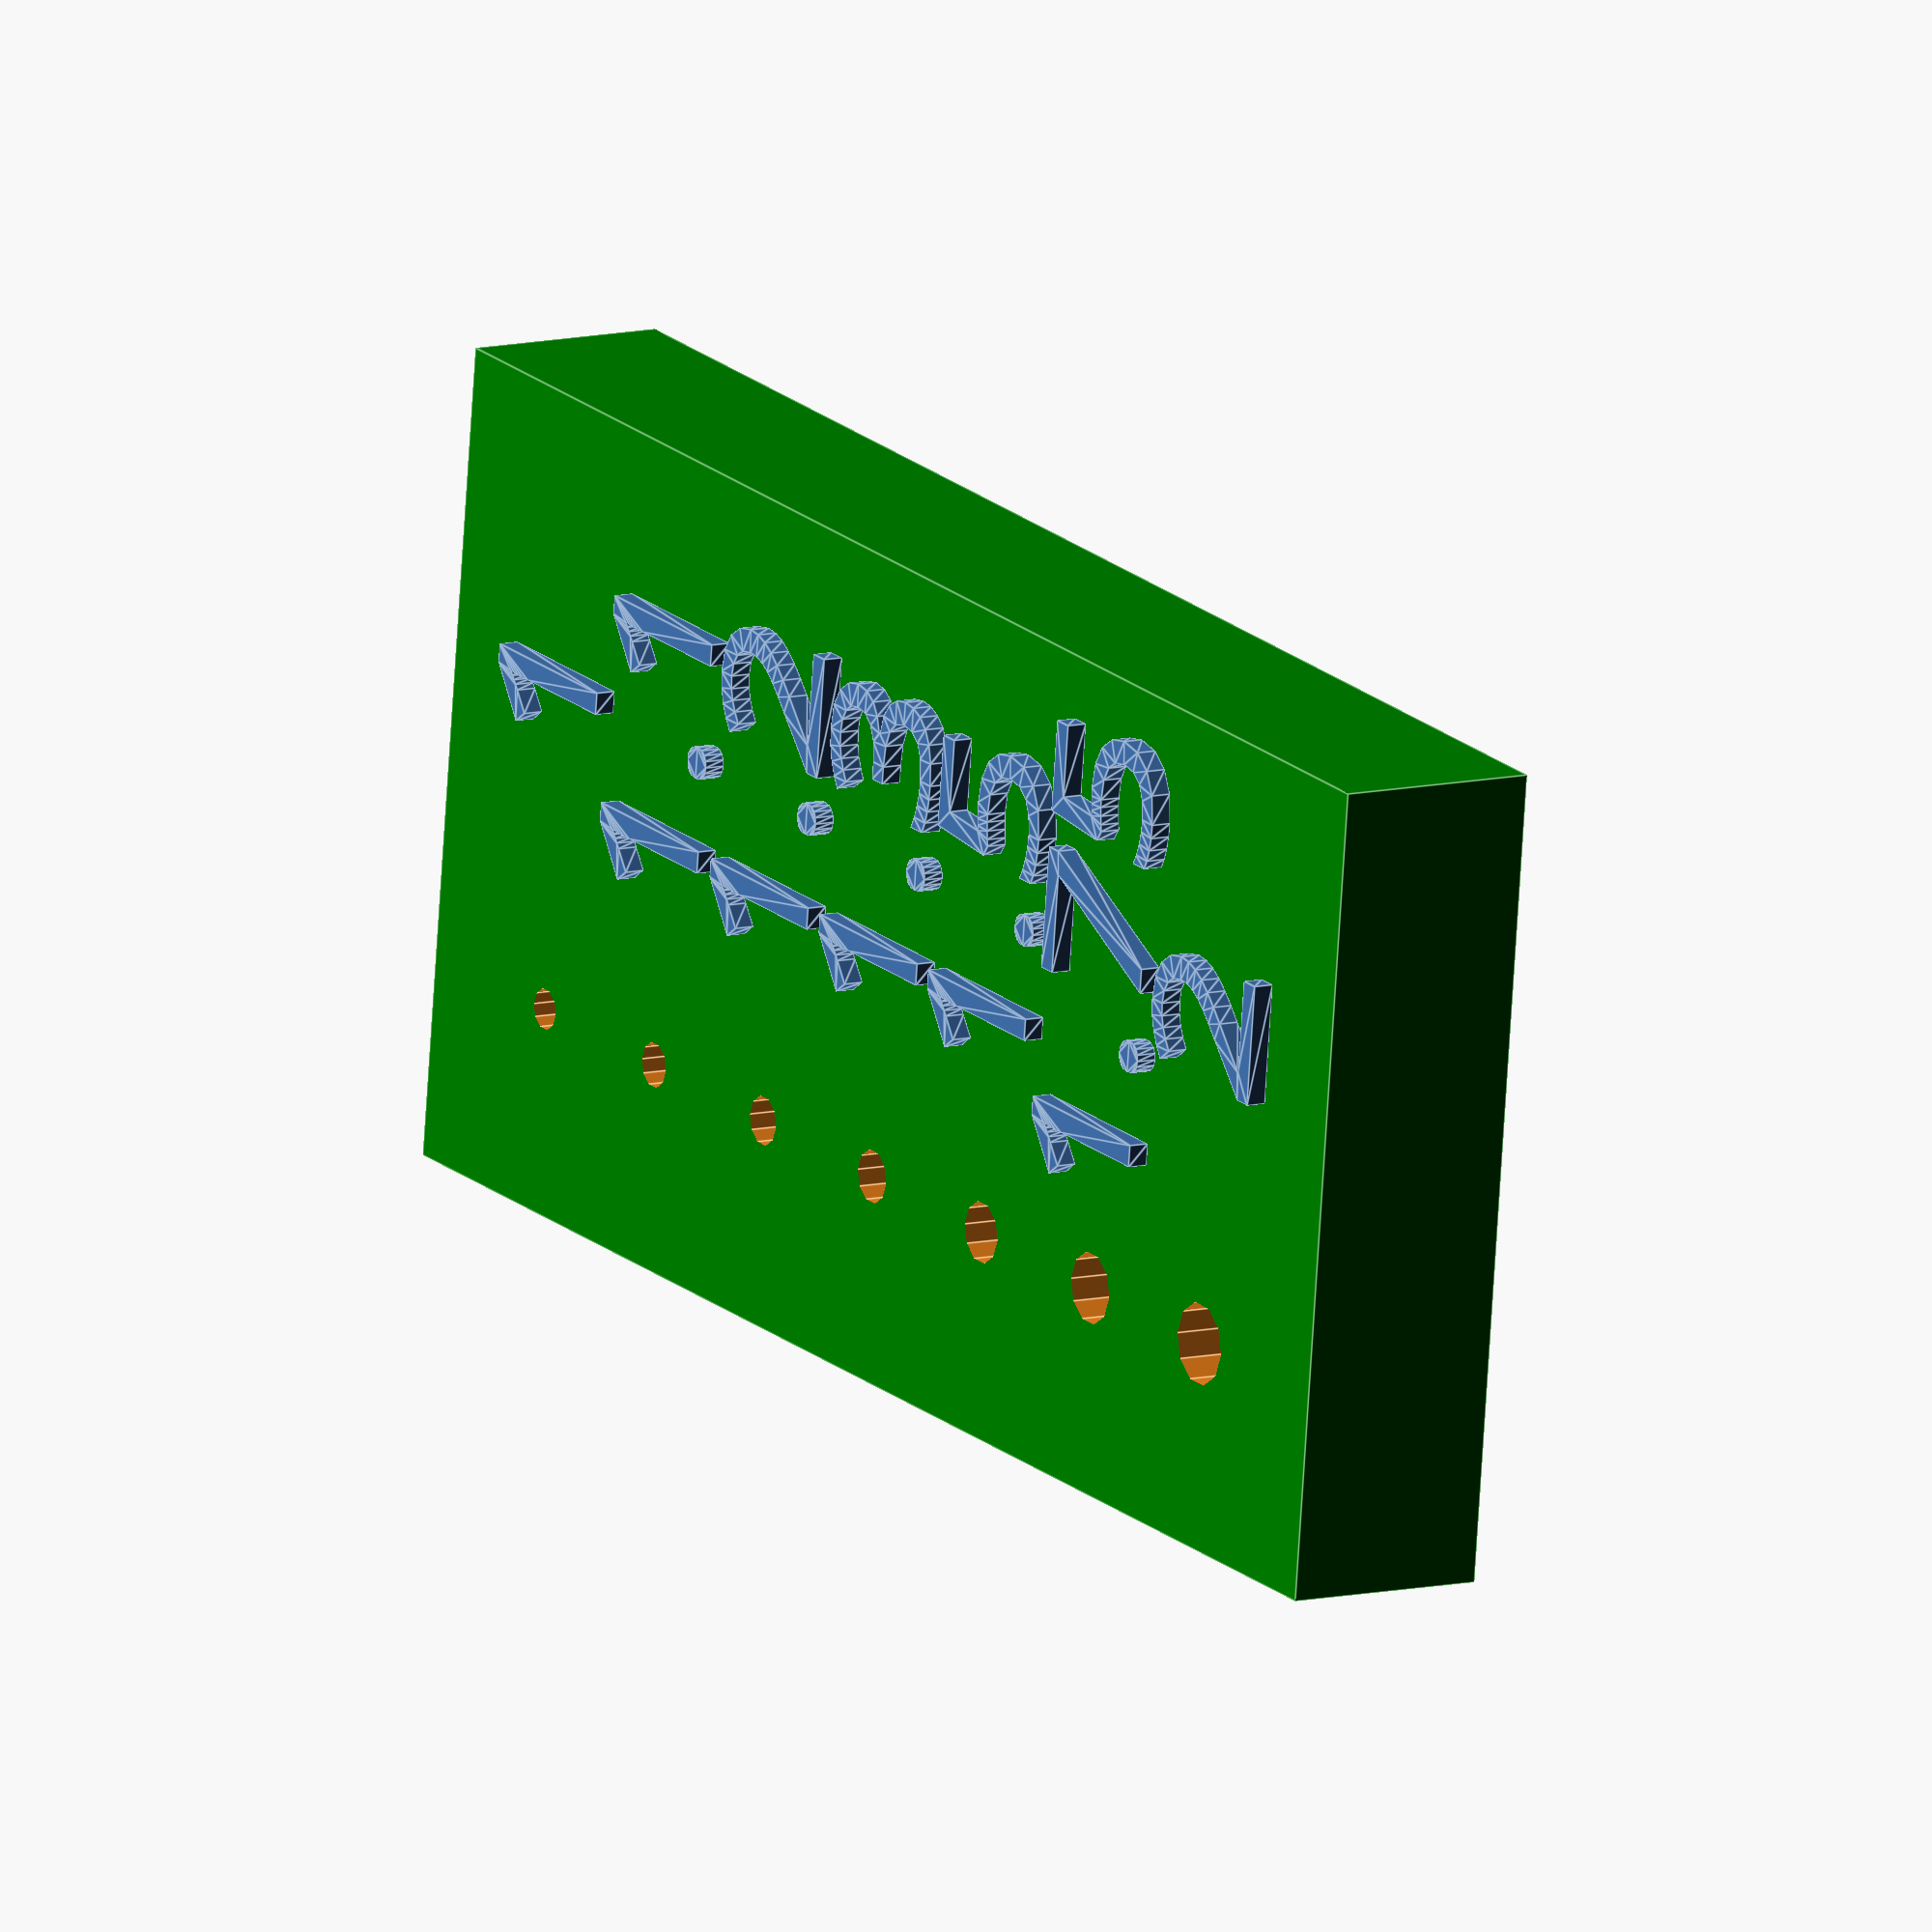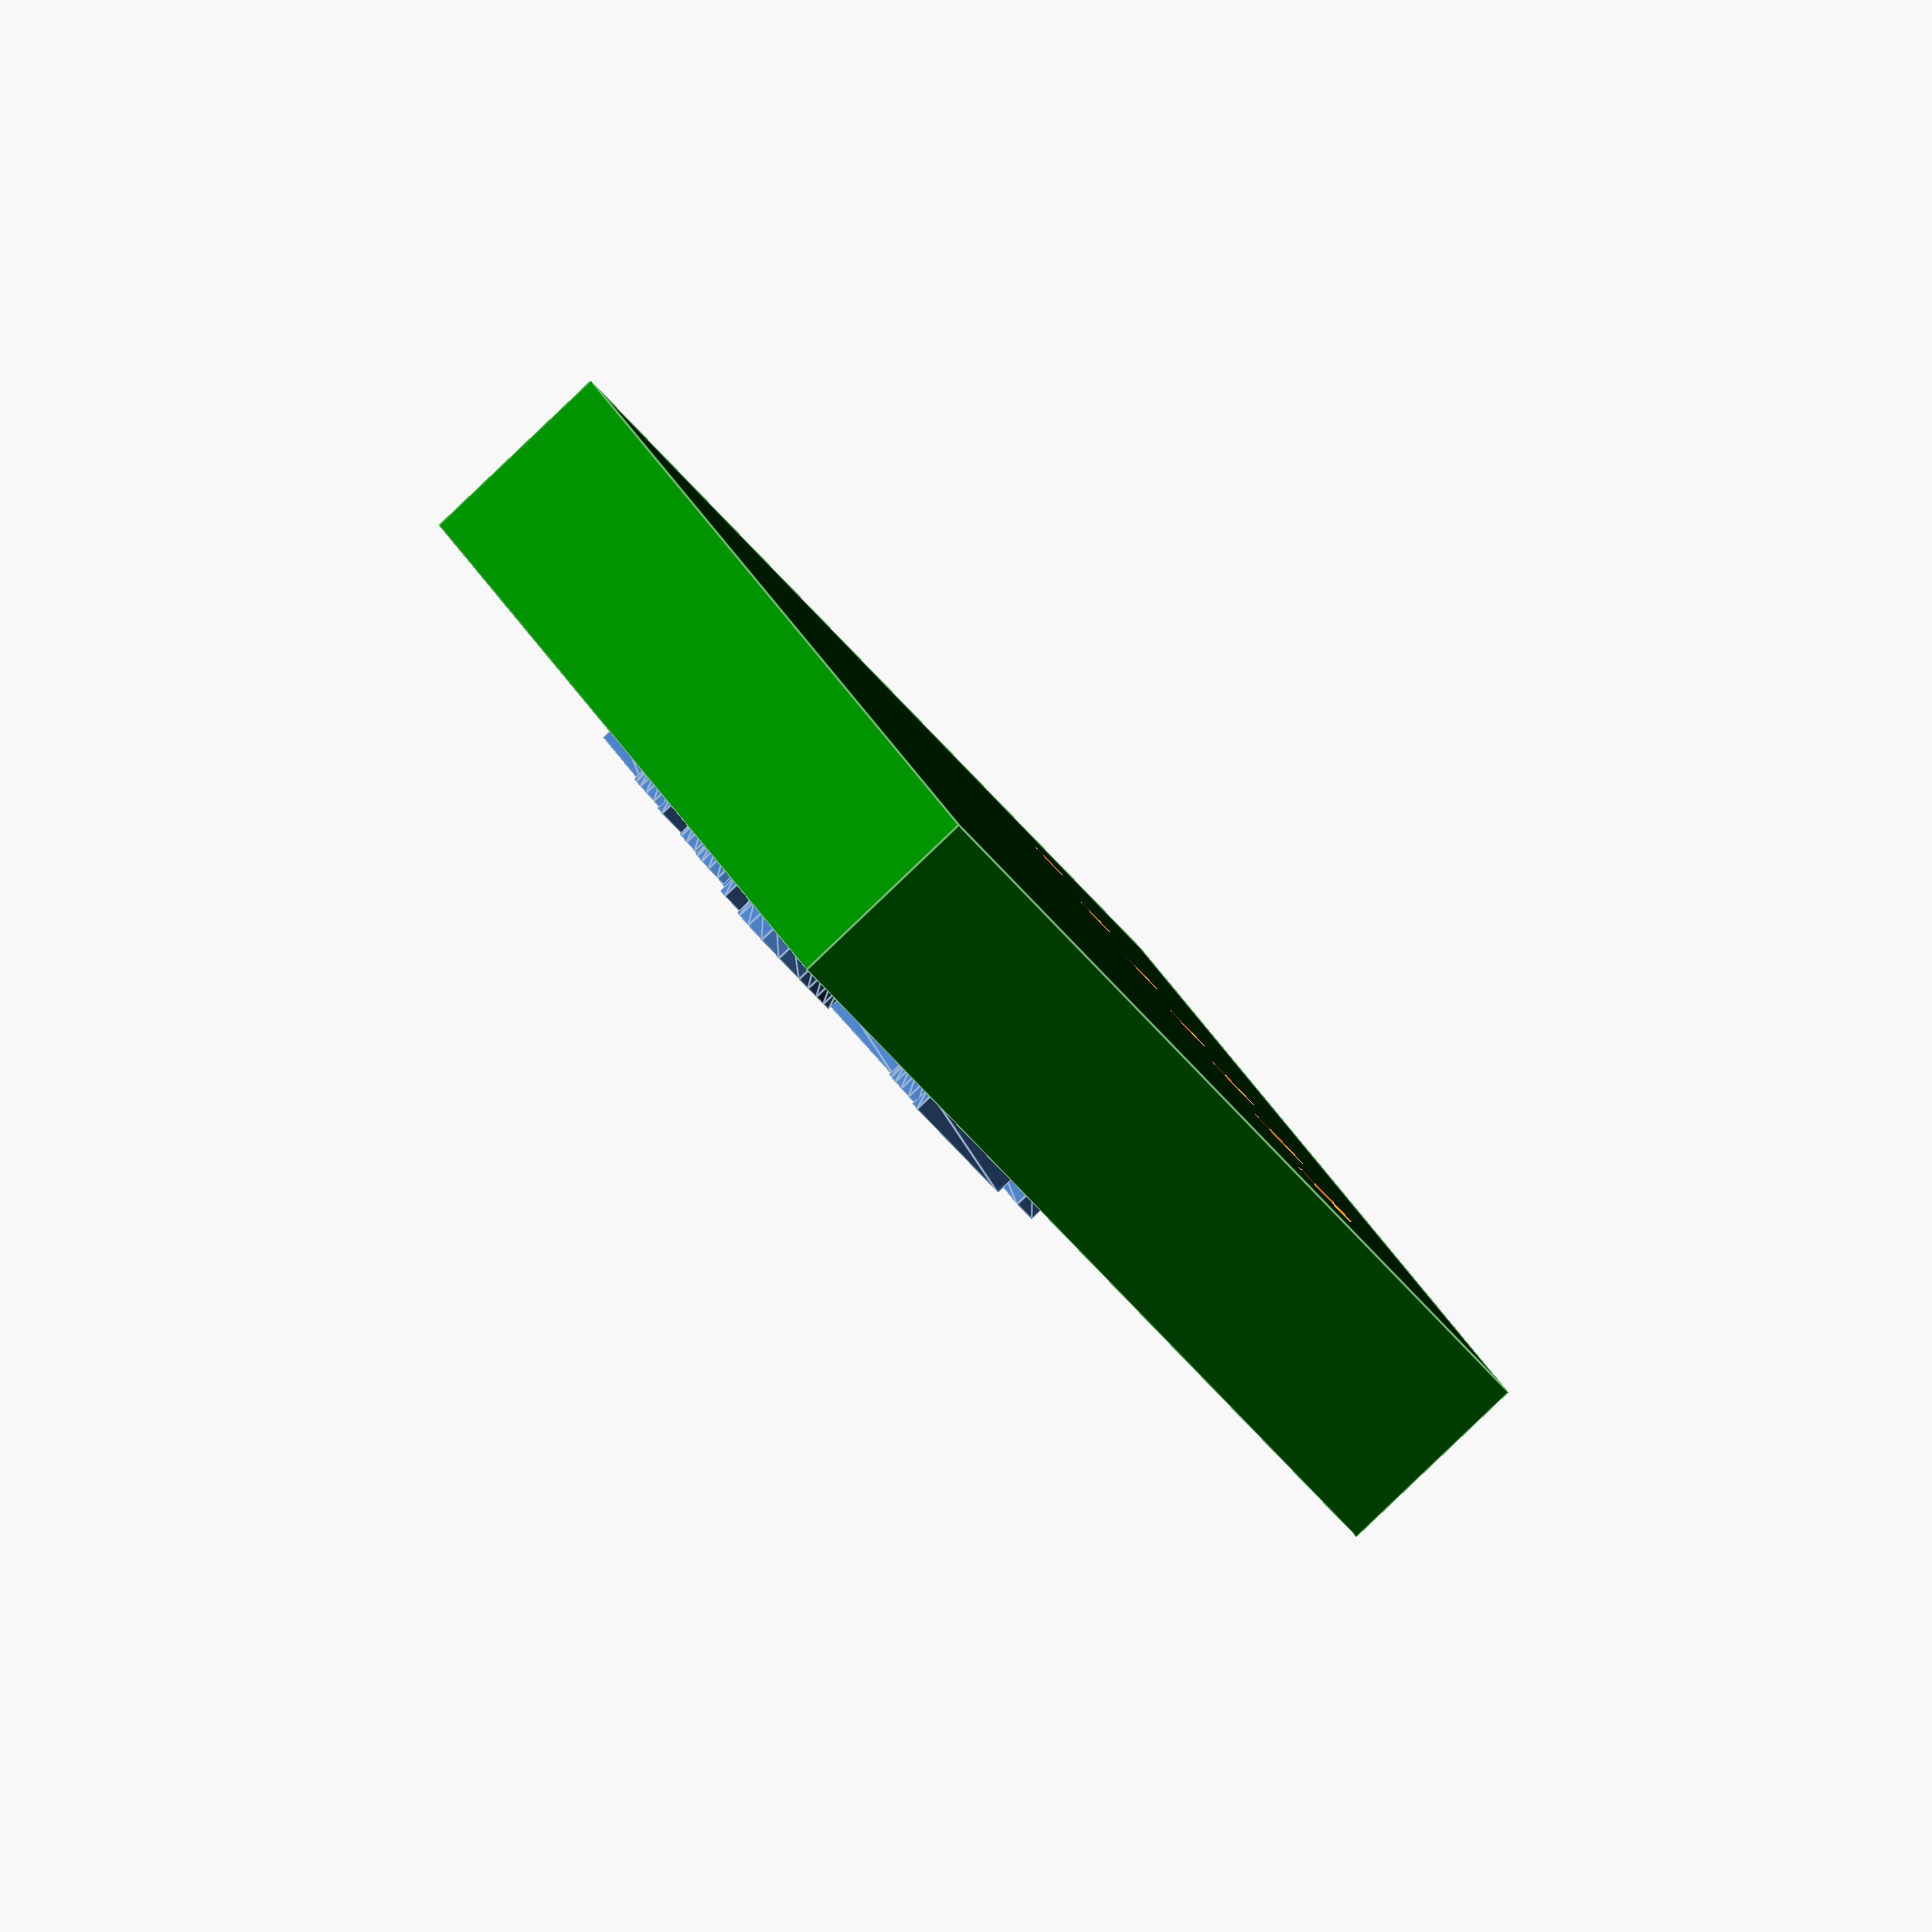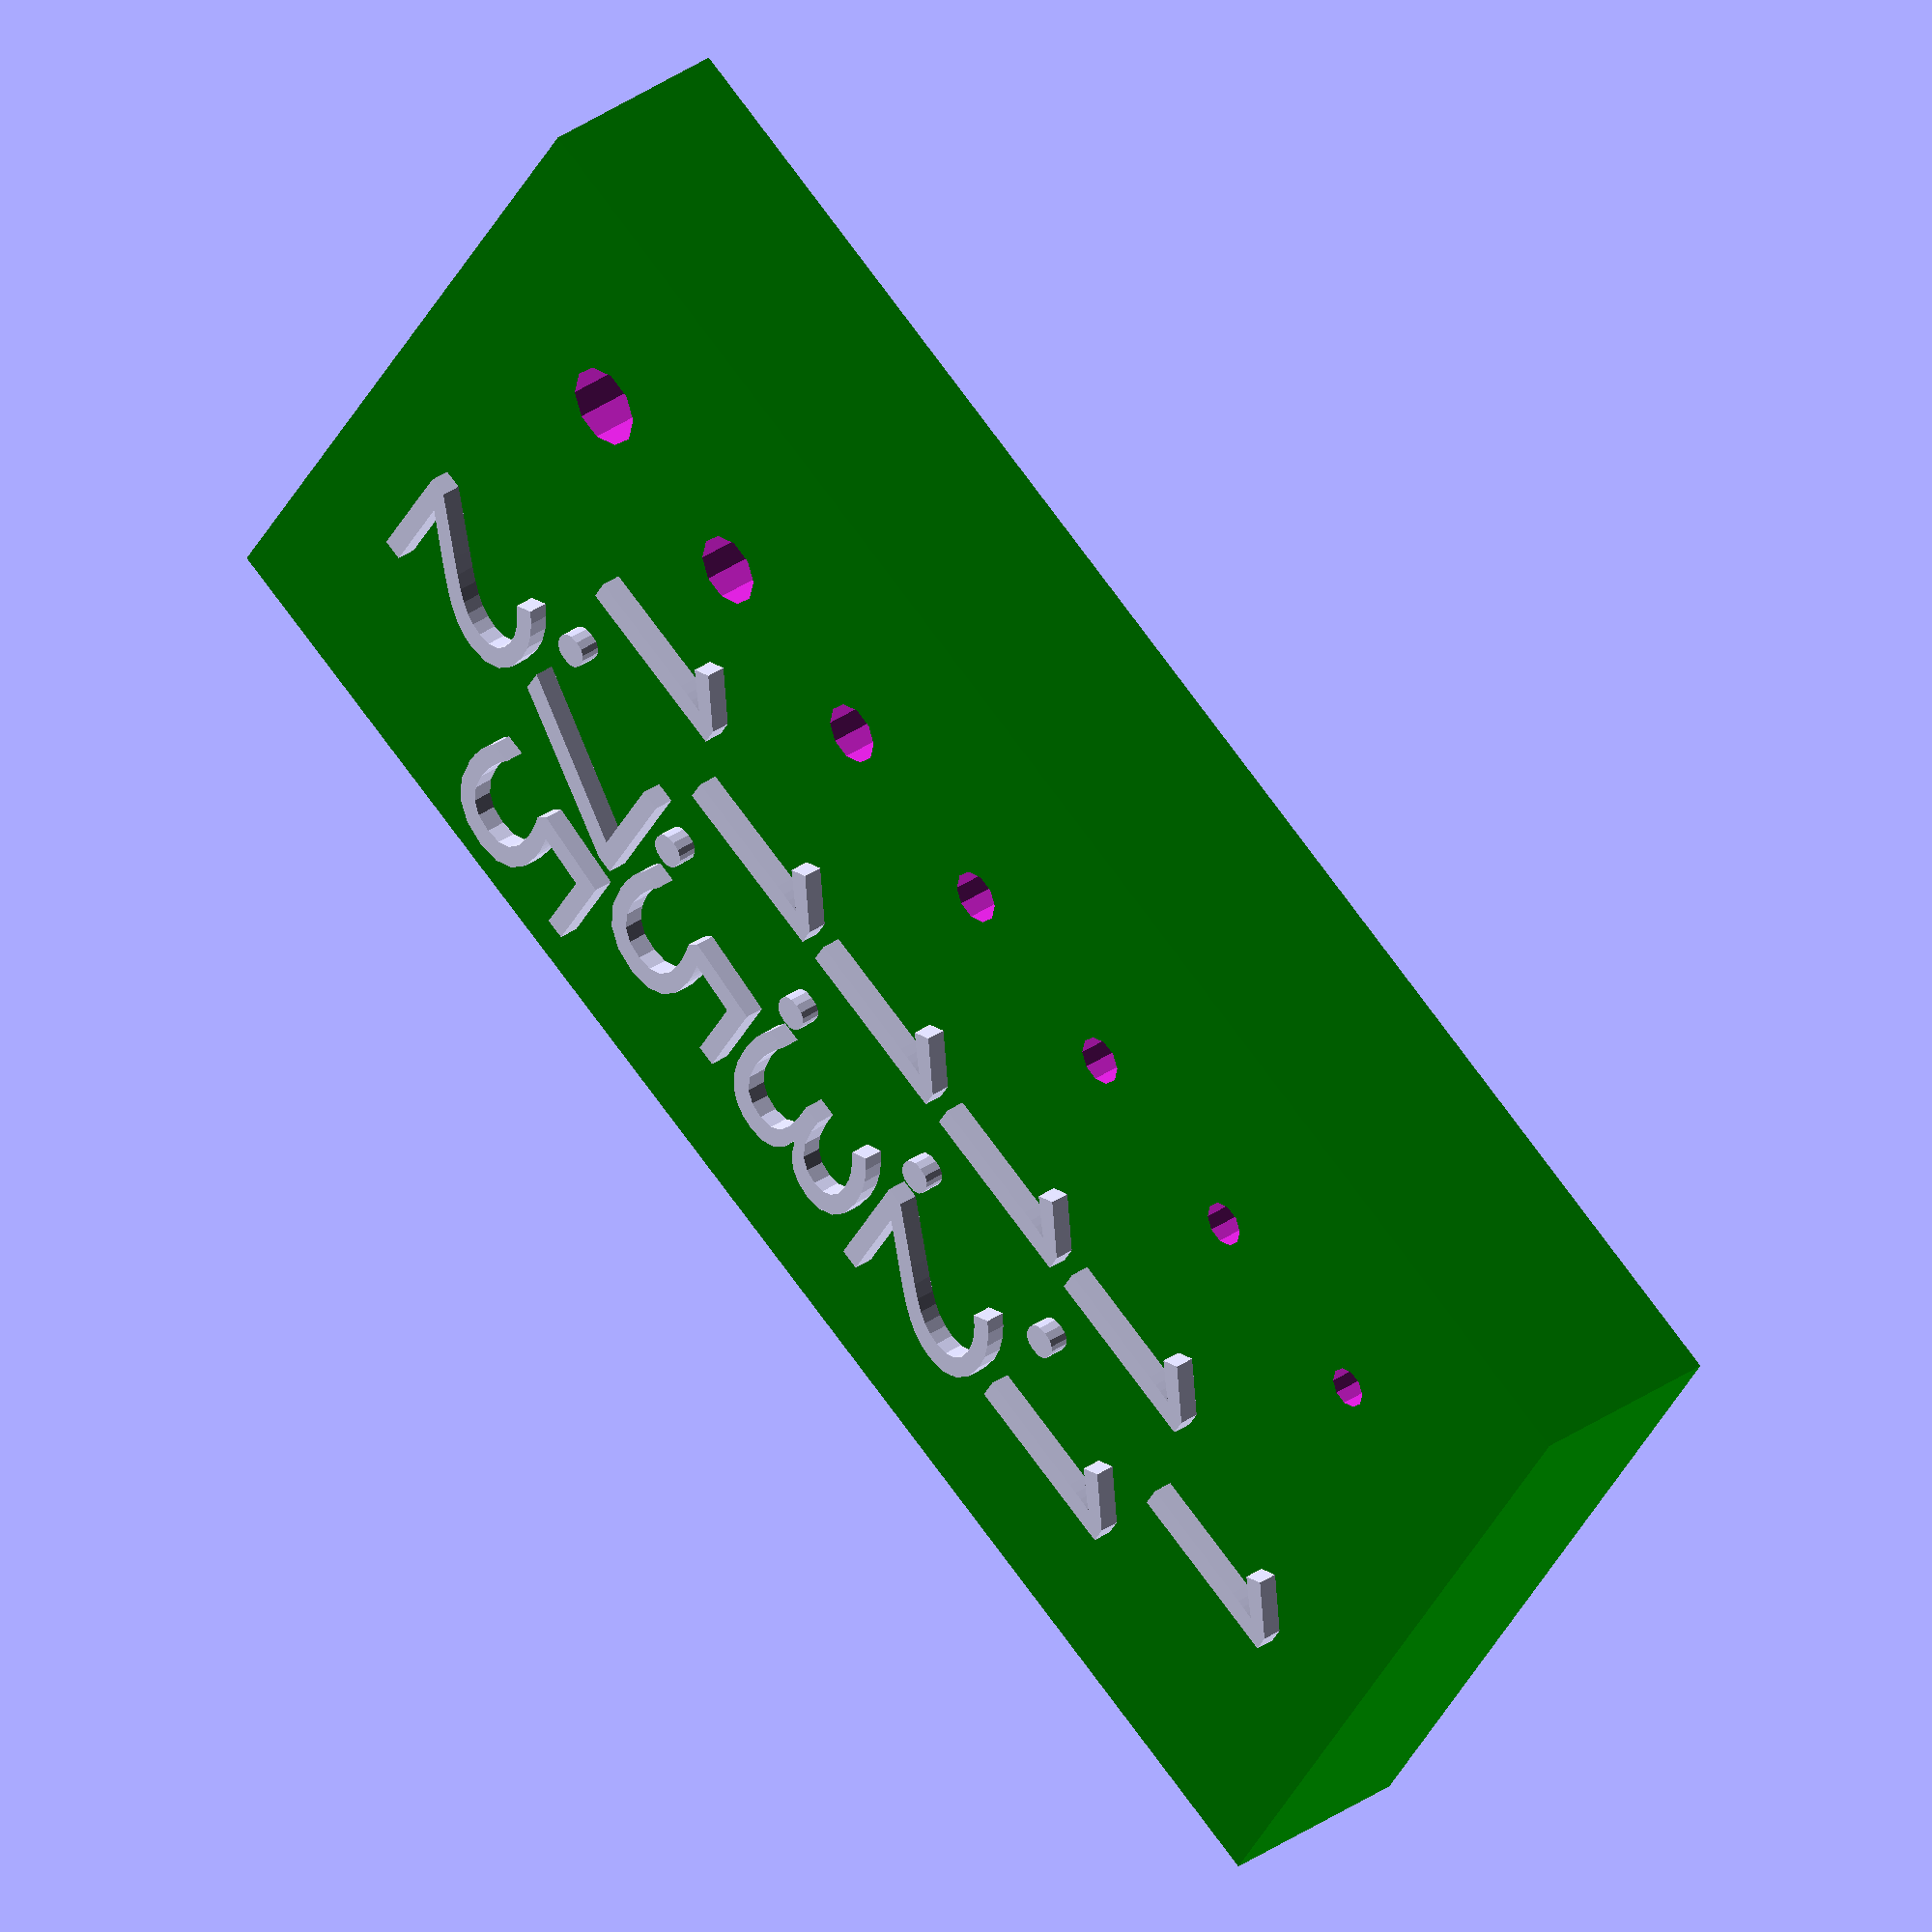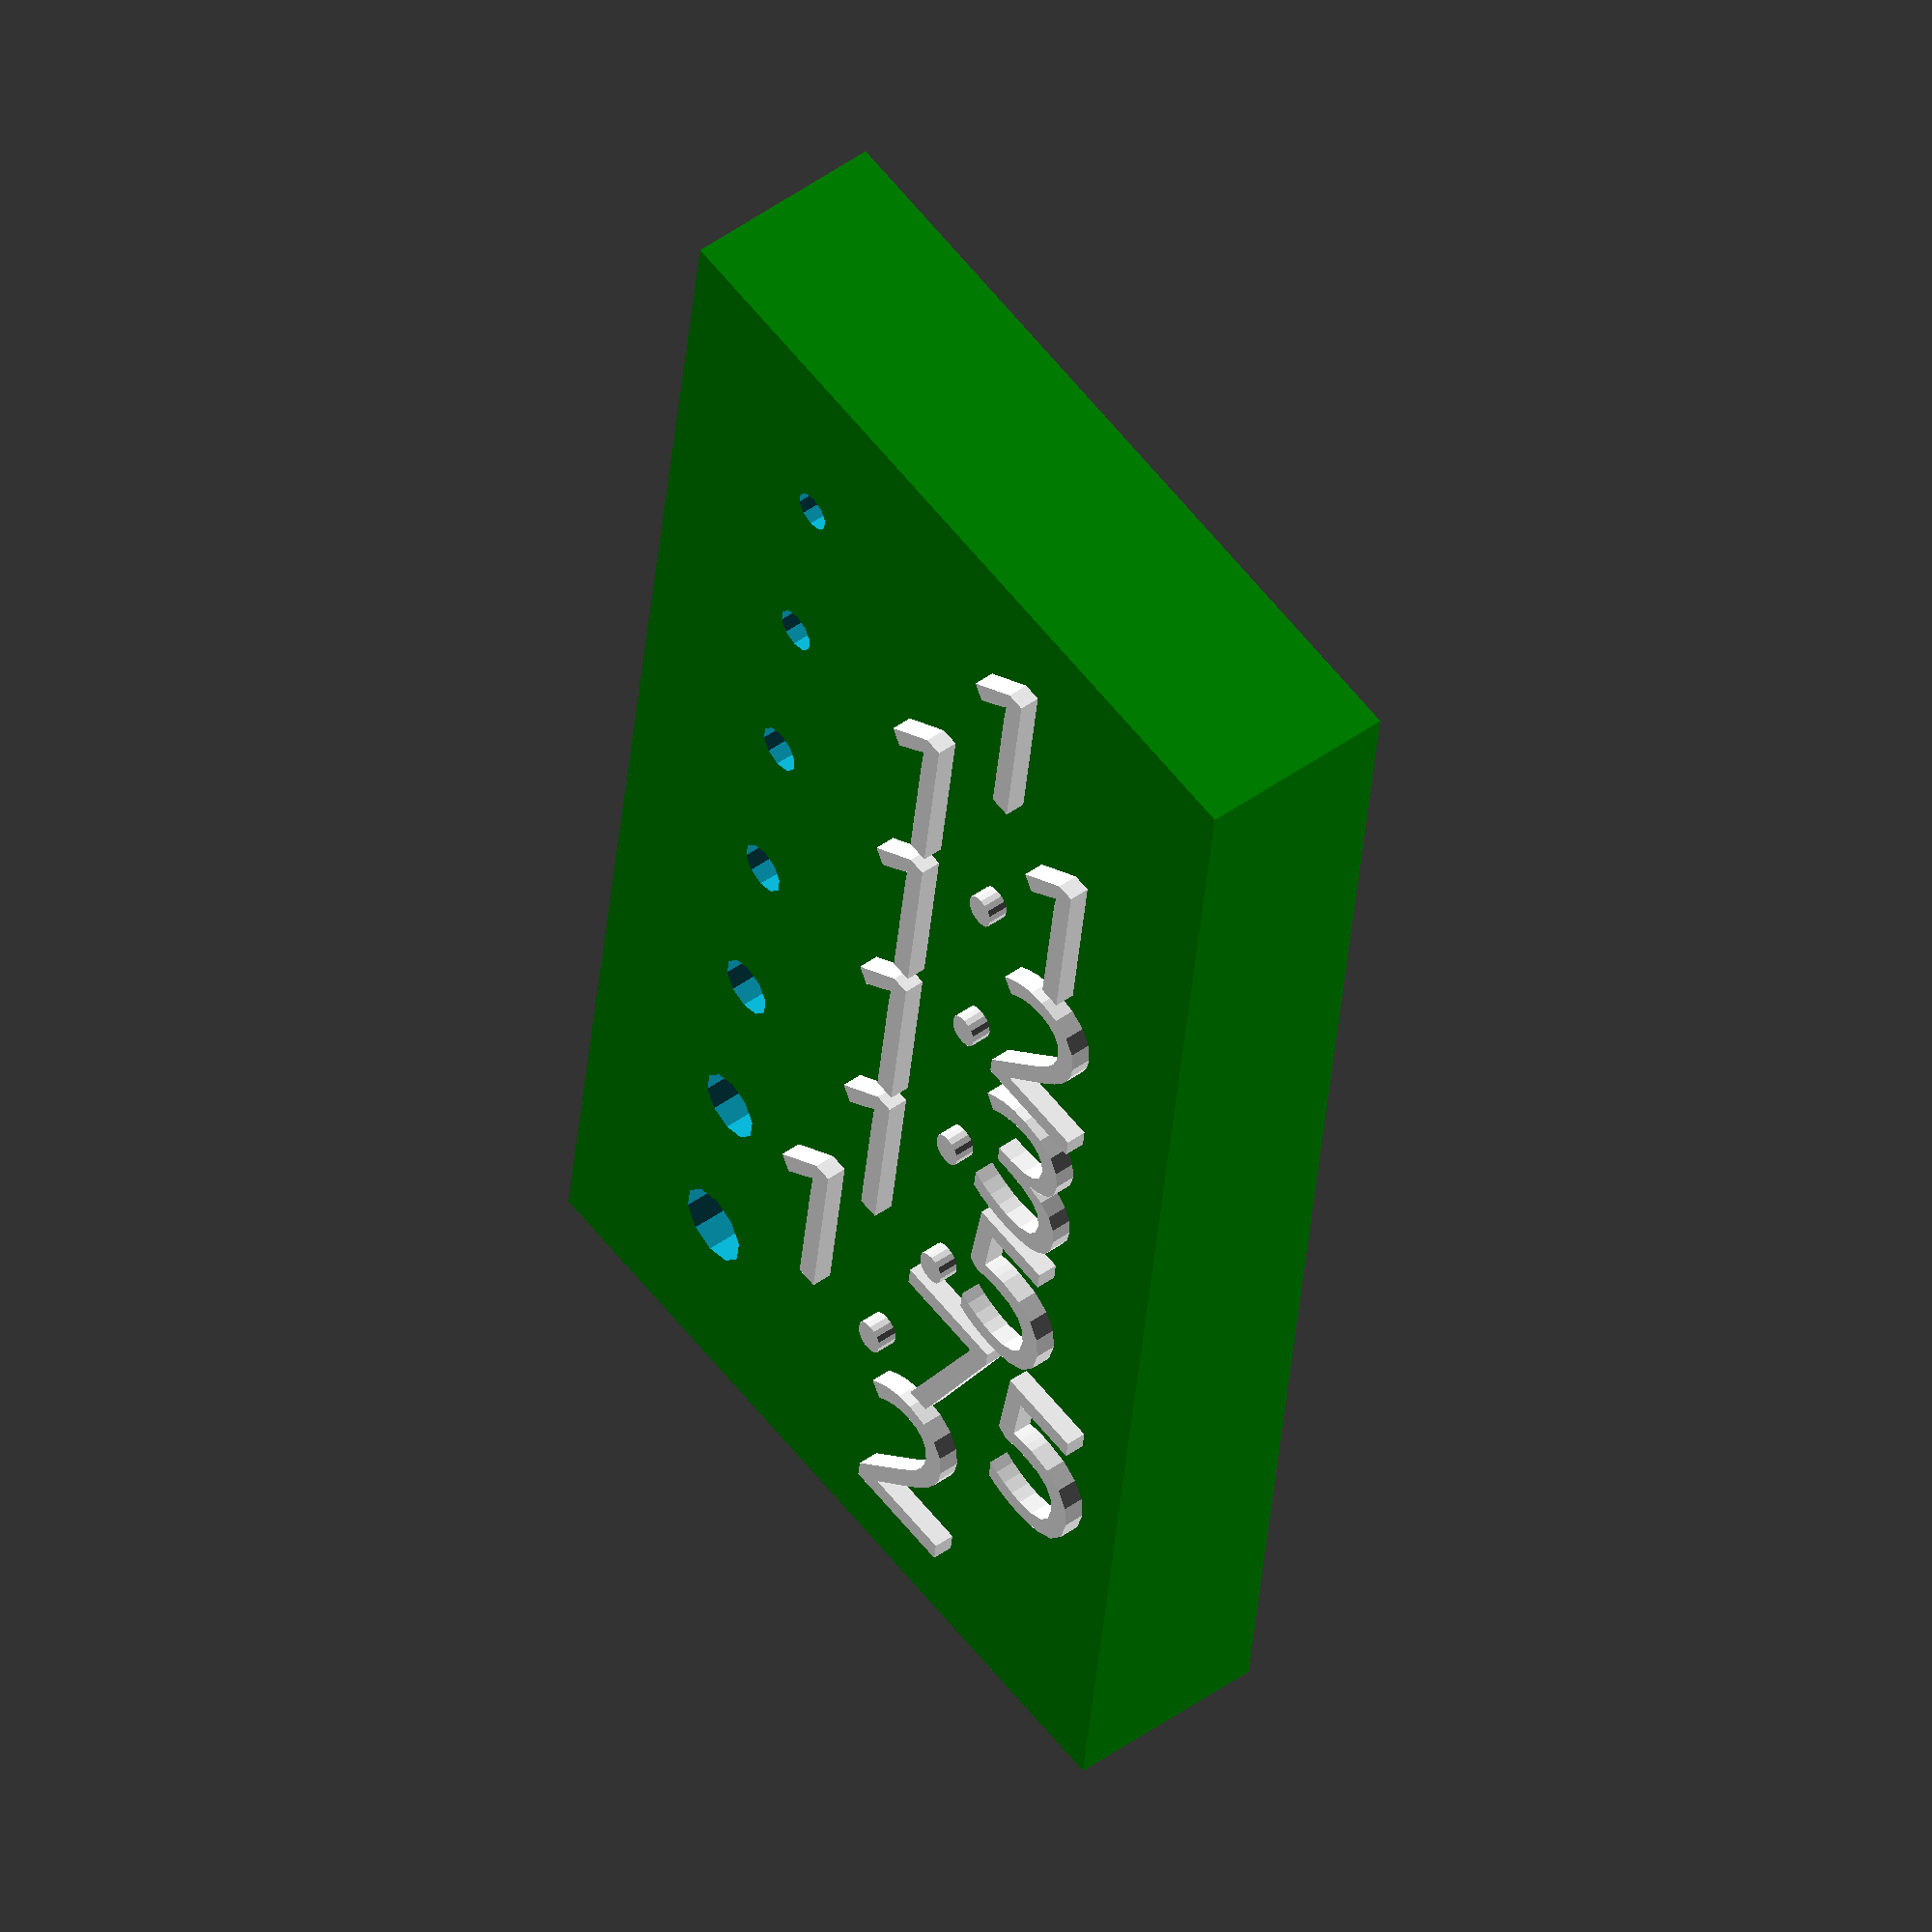
<openscad>
$fn=10;

rList =
		[
			1.0, 1.1, 1.2, 1.3, 1.5, 1.75, 2.0
//			2.0, 2.5, 3.0, 3.5, 4.0, 4.5, 5.0
		];

h = 10;
w = 40;

difference()
{
	union()
	{
		color("green")
			cube([10 * (len(rList) + 1), w, h], false);

		for (i = [0 : (len(rList) - 1)])
		{
			x = (i + 1) * 10;
			r = rList[i];
			echo(str("Printing ", i, " width = ", r));
			createLabel(x, r);
		}
	}
	for (i = [0 : (len(rList) - 1)])
	{
		x = 10 + i * 10;
		r = rList[i];
		createHole(x, r);
	}
}

	module createHole(x, radius)
	{
		translate([x, w * 0.25, -0.1])
			cylinder(h * 1.1, radius, radius);
	}

	module createLabel(x, radius)
	{
		translate([x, w * 0.65, h])
			linear_extrude(height=1, convexity=4)
			{
				rotate([0, 0, 90])
					text(str(radius), size=9, font="OpenSymbol", halign="center", valign="center");
			};
	}


</openscad>
<views>
elev=350.0 azim=6.9 roll=58.5 proj=o view=edges
elev=267.9 azim=288.5 roll=46.4 proj=o view=edges
elev=326.8 azim=212.1 roll=45.9 proj=o view=solid
elev=310.3 azim=97.3 roll=51.9 proj=o view=solid
</views>
